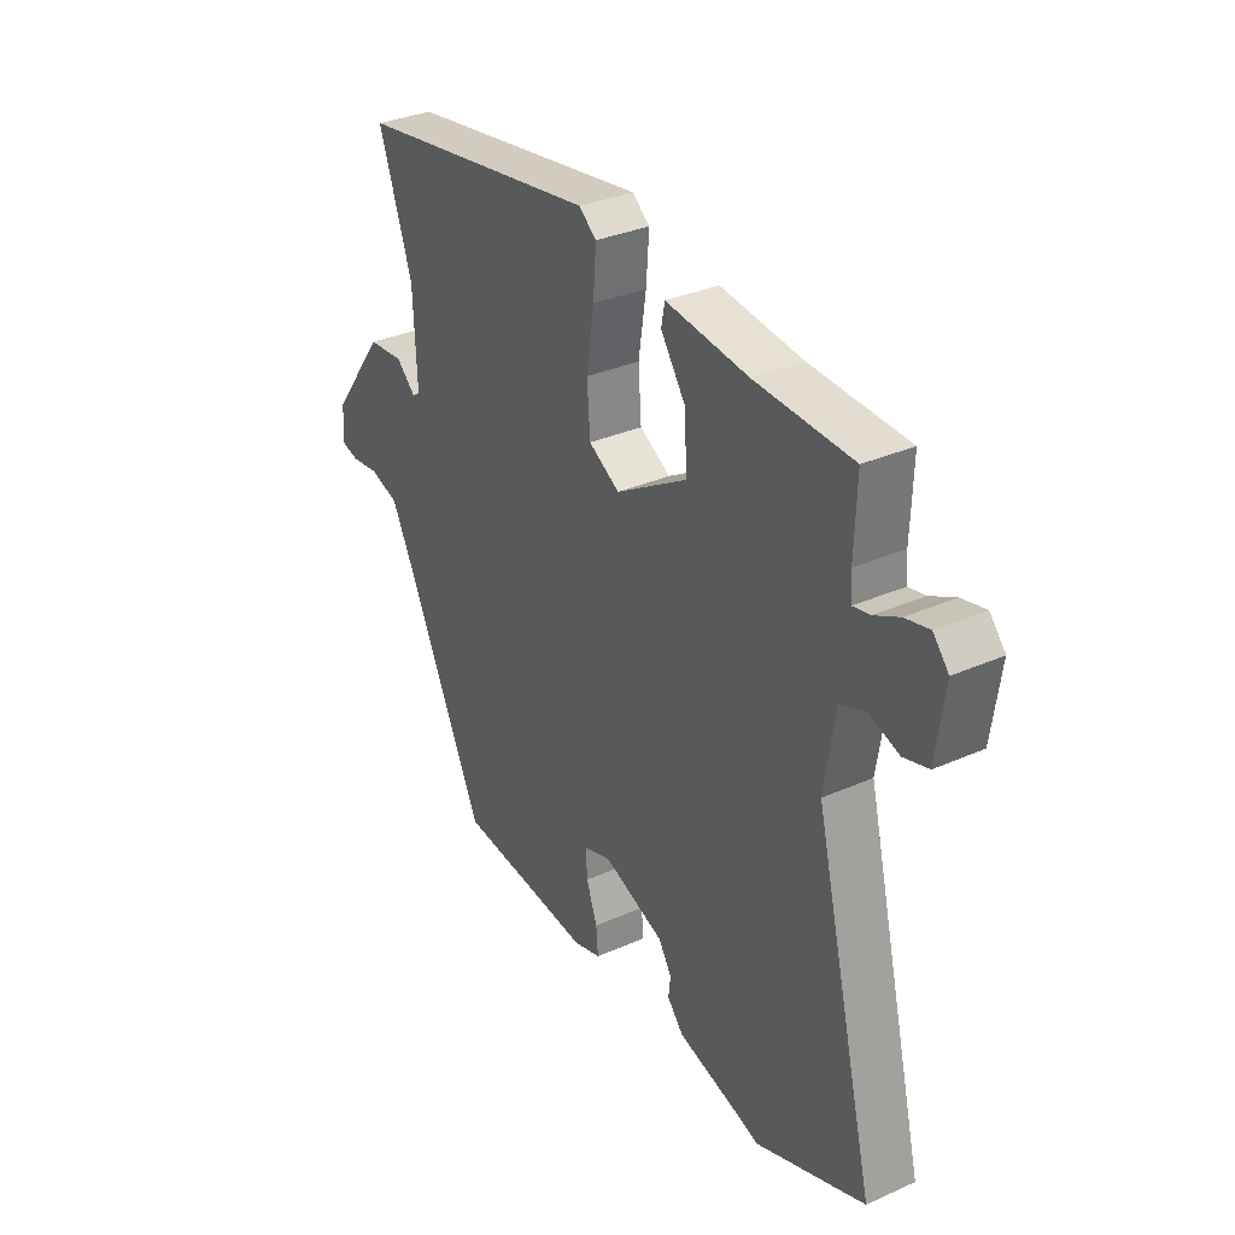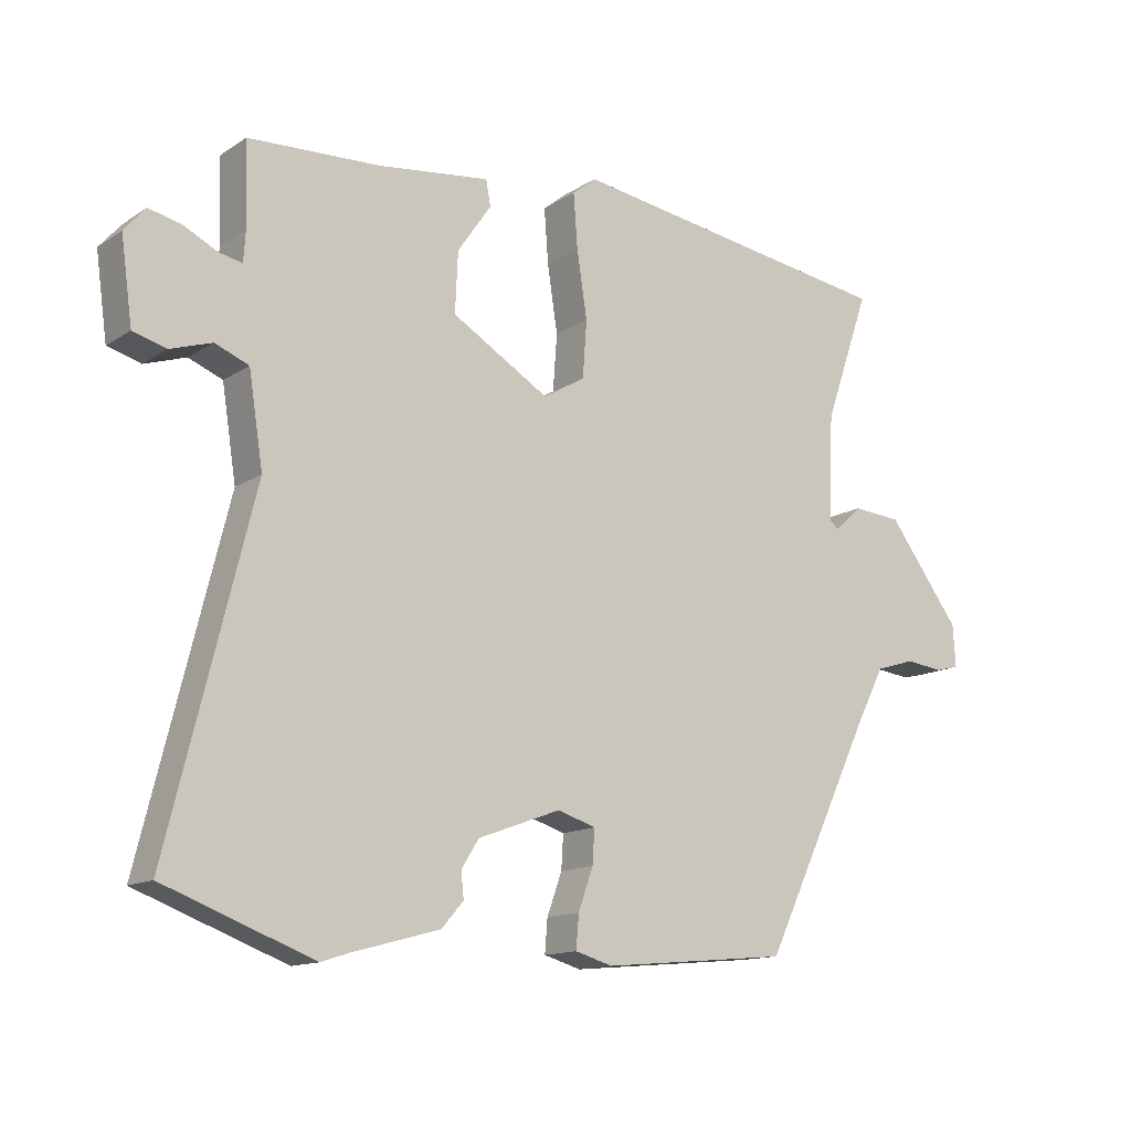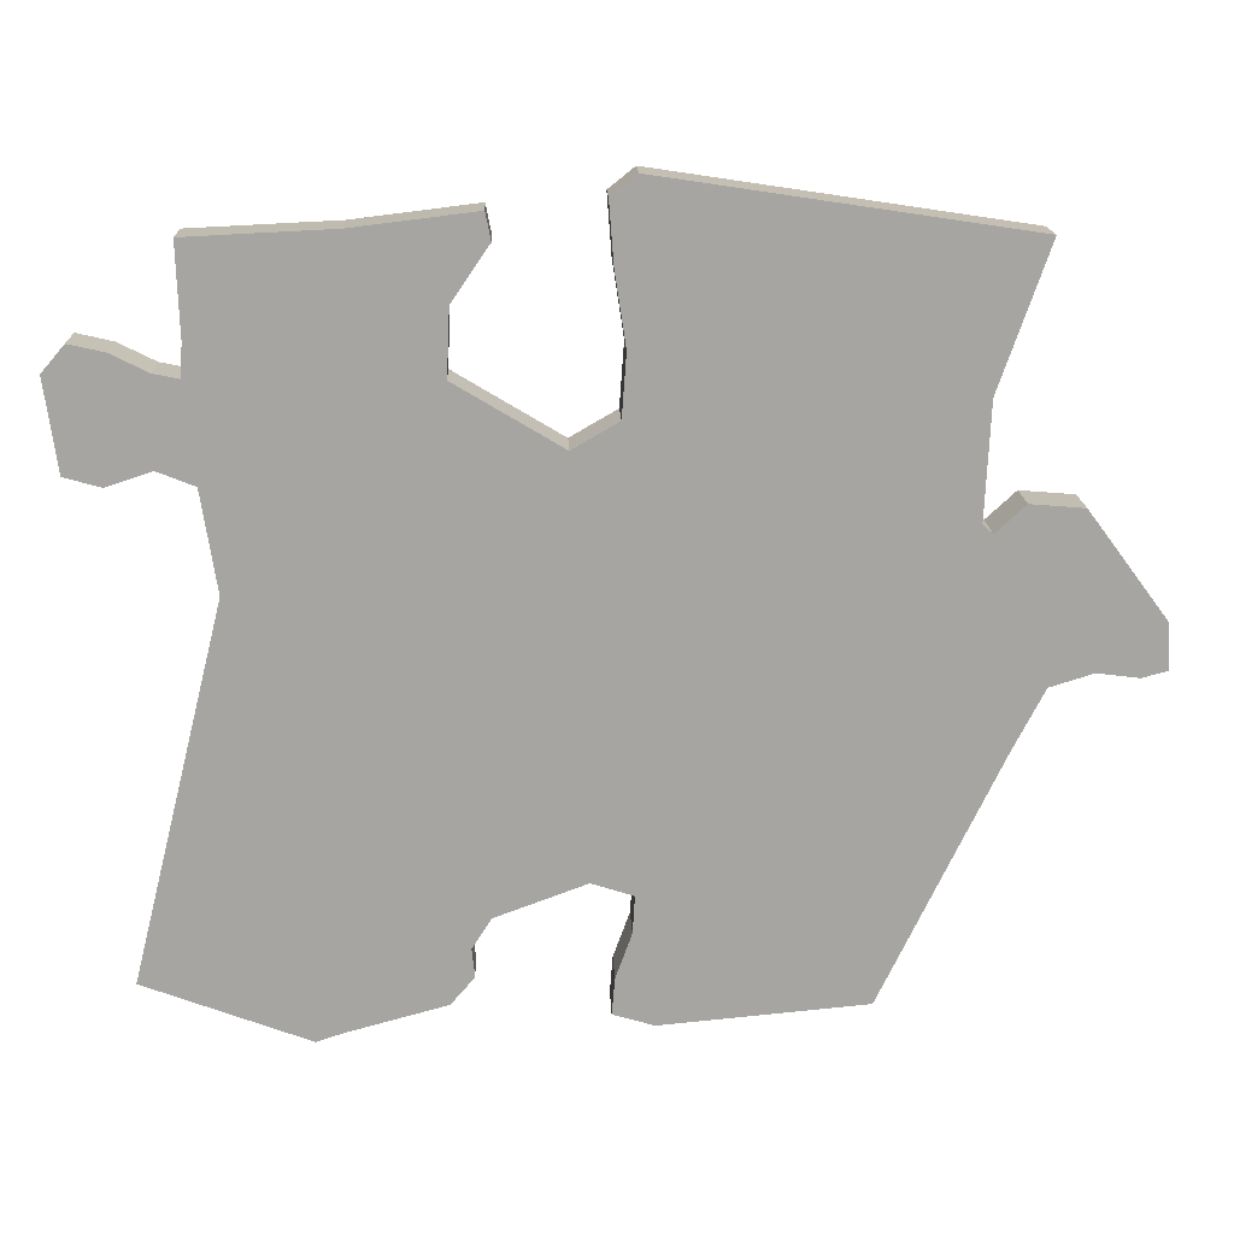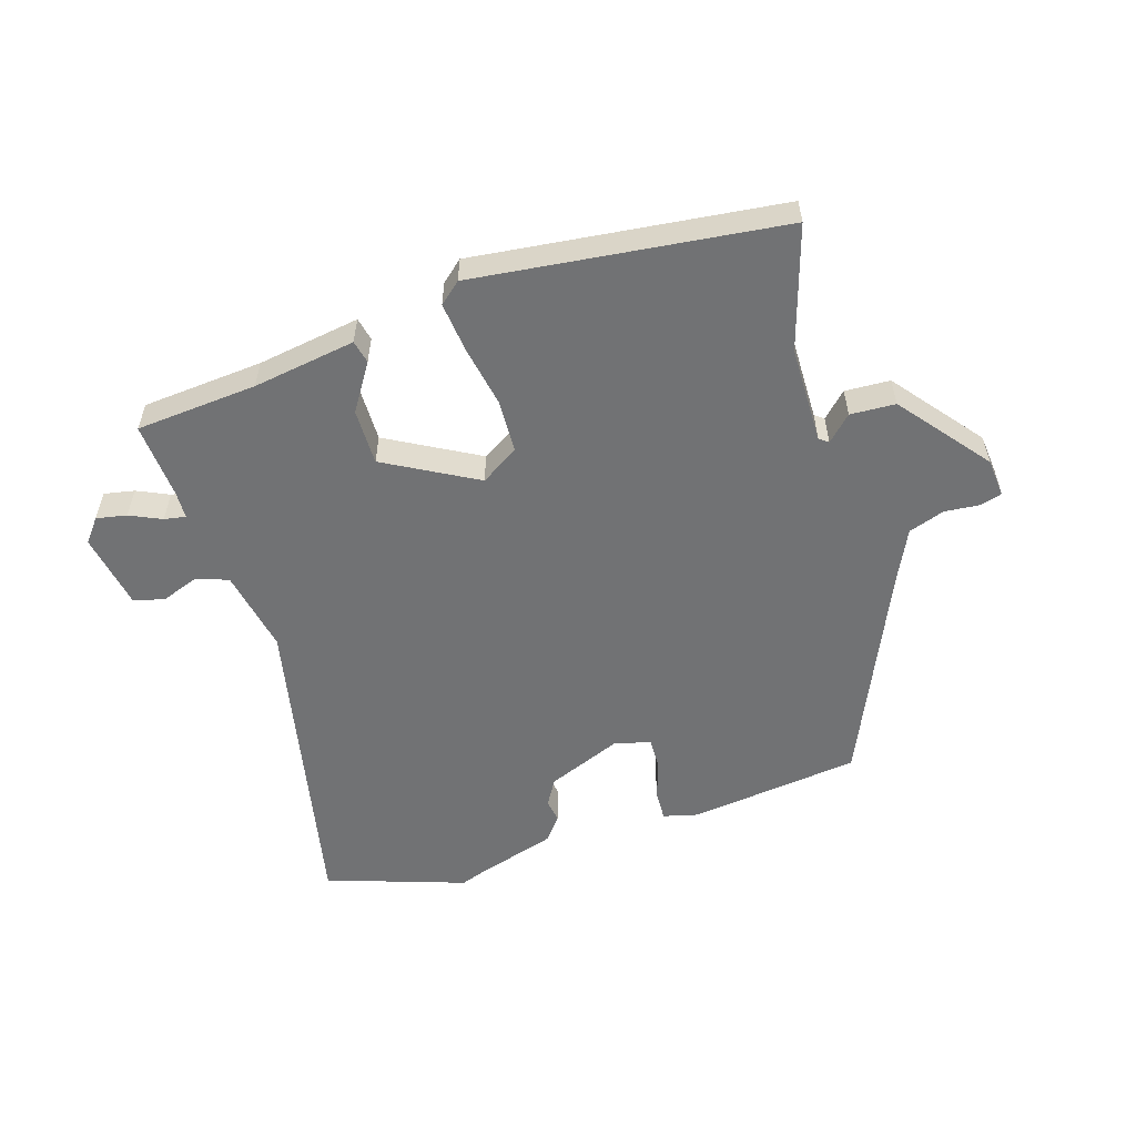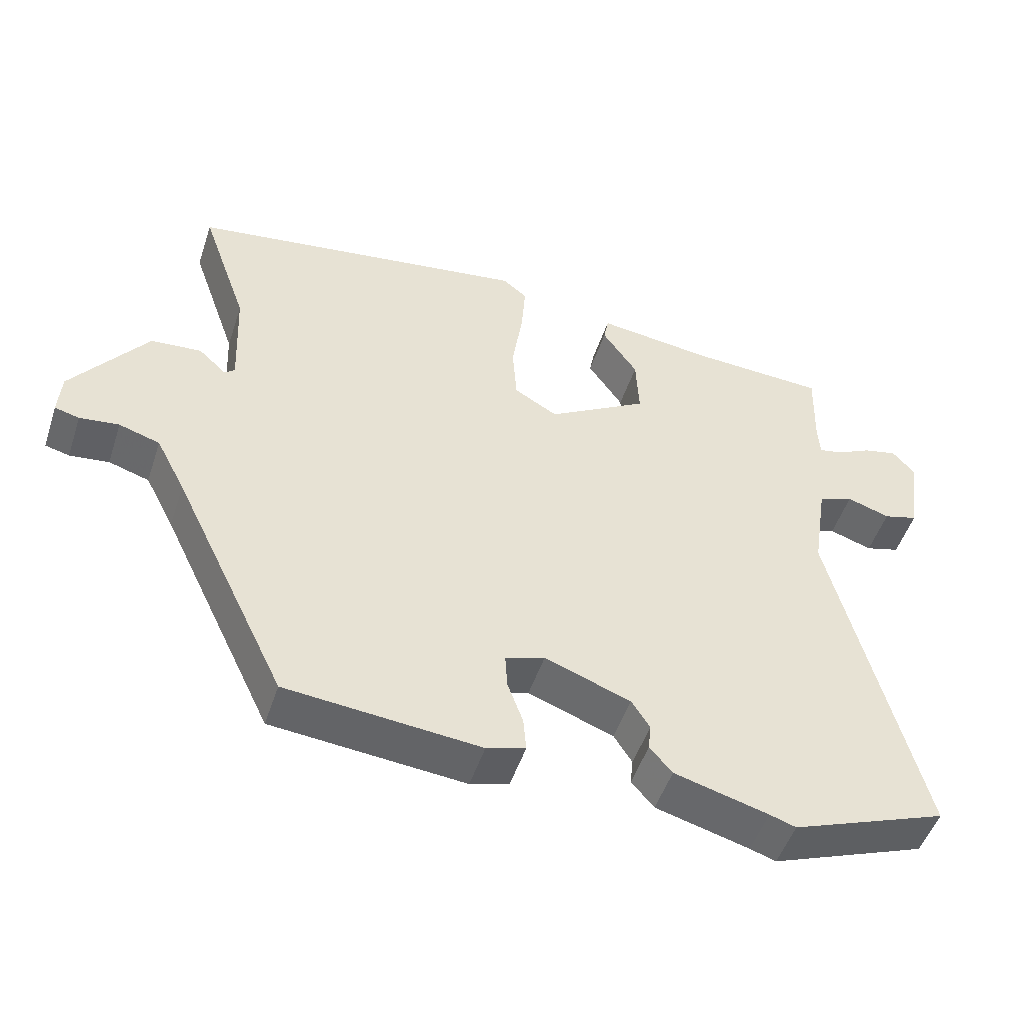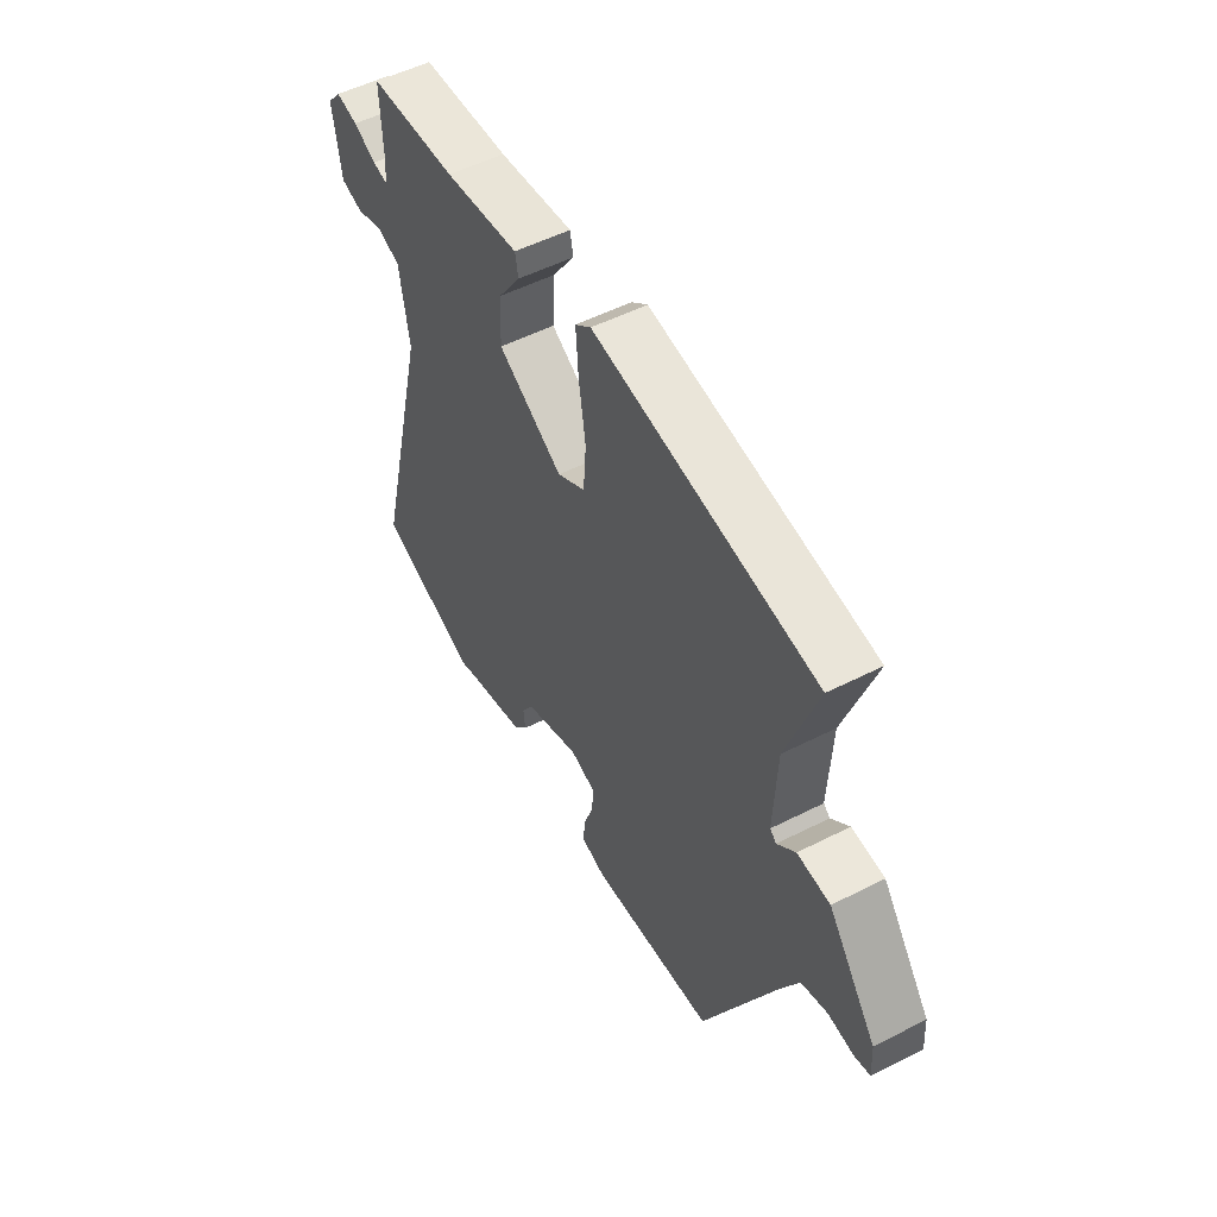
<metadata>
{"format":"obj","ext":"obj","renderer":"f3d","projection":"perspective","resolution":1024,"background":"white","views":[{"elev":32.7,"azim":-121.6,"up":"+Z"},{"elev":-13.5,"azim":-35.2,"up":"+Z"},{"elev":16.4,"azim":-2.2,"up":"+Z"},{"elev":-55.4,"azim":19.3,"up":"+Y"},{"elev":-50.1,"azim":161.9,"up":"+Z"},{"elev":52.5,"azim":61.3,"up":"+Z"}]}
</metadata>
<code>
v 0.518 0.07 0.465
v 0.451 0.07 0.272
v 0.444 0.07 0.117
v 0.458 0.07 0.105
v 0.498 0.07 0.142
v 0.57 0.07 0.136
v 0.677 0.07 -0.008
v 0.681 0.07 -0.07
v 0.646 0.07 -0.079
v 0.59 0.07 -0.072
v 0.532 0.07 -0.09
v 0.49 0.07 -0.171
v 0.328 0.07 -0.507
v 0.053 0.07 -0.532
v -0.002 0.07 -0.516
v 0.002 0.07 -0.467
v 0.024 0.07 -0.406
v 0.027 0.07 -0.356
v -0.029 0.07 -0.338
v -0.151 0.07 -0.383
v -0.177 0.07 -0.424
v -0.173 0.07 -0.462
v -0.205 0.07 -0.499
v -0.338 0.07 -0.535
v -0.375 0.07 -0.547
v -0.595 0.07 -0.464
v -0.471 0.07 0.037
v -0.492 0.07 0.172
v -0.542 0.07 0.192
v -0.603 0.07 0.172
v -0.652 0.07 0.186
v -0.669 0.07 0.309
v -0.638 0.07 0.345
v -0.59 0.07 0.334
v -0.54 0.07 0.309
v -0.506 0.07 0.302
v -0.503 0.07 0.346
v -0.507 0.07 0.468
v -0.313 0.07 0.477
v -0.148 0.07 0.497
v -0.141 0.07 0.46
v -0.191 0.07 0.387
v -0.195 0.07 0.298
v -0.052 0.07 0.212
v 0.01 0.07 0.248
v 0.016 0.07 0.332
v 0.001 0.07 0.431
v -0.005 0.07 0.511
v 0.03 0.07 0.539
v 0.518 0 0.465
v 0.451 0 0.272
v 0.444 0 0.117
v 0.458 0 0.105
v 0.498 0 0.142
v 0.57 0 0.136
v 0.677 0 -0.008
v 0.681 0 -0.07
v 0.646 0 -0.079
v 0.59 0 -0.072
v 0.532 0 -0.09
v 0.49 0 -0.171
v 0.328 0 -0.507
v 0.053 0 -0.532
v -0.002 0 -0.516
v 0.002 0 -0.467
v 0.024 0 -0.406
v 0.027 0 -0.356
v -0.029 0 -0.338
v -0.151 0 -0.383
v -0.177 0 -0.424
v -0.173 0 -0.462
v -0.205 0 -0.499
v -0.338 0 -0.535
v -0.375 0 -0.547
v -0.595 0 -0.464
v -0.471 0 0.037
v -0.492 0 0.172
v -0.542 0 0.192
v -0.603 0 0.172
v -0.652 0 0.186
v -0.669 0 0.309
v -0.638 0 0.345
v -0.59 0 0.334
v -0.54 0 0.309
v -0.506 0 0.302
v -0.503 0 0.346
v -0.507 0 0.468
v -0.313 0 0.477
v -0.148 0 0.497
v -0.141 0 0.46
v -0.191 0 0.387
v -0.195 0 0.298
v -0.052 0 0.212
v 0.01 0 0.248
v 0.016 0 0.332
v 0.001 0 0.431
v -0.005 0 0.511
v 0.03 0 0.539
f 46 47 48 49
f 46 49 1 2
f 45 46 2 3
f 44 45 3 4
f 39 40 41 42
f 37 38 39 42
f 36 37 42 43
f 32 33 34 35
f 32 35 36
f 29 30 31 32
f 28 29 32 36
f 27 28 36 43
f 24 25 26 27
f 21 22 23 24
f 20 21 24 27
f 19 20 27 43
f 14 15 16 17
f 12 13 14 17
f 11 12 17 18
f 7 8 9 10
f 7 10 11
f 4 5 6 7
f 44 4 7 11
f 18 19 43 44
f 11 18 44
f 98 97 96 95
f 51 50 98 95
f 52 51 95 94
f 53 52 94 93
f 91 90 89 88
f 91 88 87 86
f 92 91 86 85
f 84 83 82 81
f 85 84 81
f 81 80 79 78
f 85 81 78 77
f 92 85 77 76
f 76 75 74 73
f 73 72 71 70
f 76 73 70 69
f 92 76 69 68
f 66 65 64 63
f 66 63 62 61
f 67 66 61 60
f 59 58 57 56
f 60 59 56
f 56 55 54 53
f 60 56 53 93
f 93 92 68 67
f 93 67 60
f 1 50 51 2
f 2 51 52 3
f 3 52 53 4
f 4 53 54 5
f 5 54 55 6
f 6 55 56 7
f 7 56 57 8
f 8 57 58 9
f 9 58 59 10
f 10 59 60 11
f 11 60 61 12
f 12 61 62 13
f 13 62 63 14
f 14 63 64 15
f 15 64 65 16
f 16 65 66 17
f 17 66 67 18
f 18 67 68 19
f 19 68 69 20
f 20 69 70 21
f 21 70 71 22
f 22 71 72 23
f 23 72 73 24
f 24 73 74 25
f 25 74 75 26
f 26 75 76 27
f 27 76 77 28
f 28 77 78 29
f 29 78 79 30
f 30 79 80 31
f 31 80 81 32
f 32 81 82 33
f 33 82 83 34
f 34 83 84 35
f 35 84 85 36
f 36 85 86 37
f 37 86 87 38
f 38 87 88 39
f 39 88 89 40
f 40 89 90 41
f 41 90 91 42
f 42 91 92 43
f 43 92 93 44
f 44 93 94 45
f 45 94 95 46
f 46 95 96 47
f 47 96 97 48
f 48 97 98 49
f 49 98 50 1

</code>
